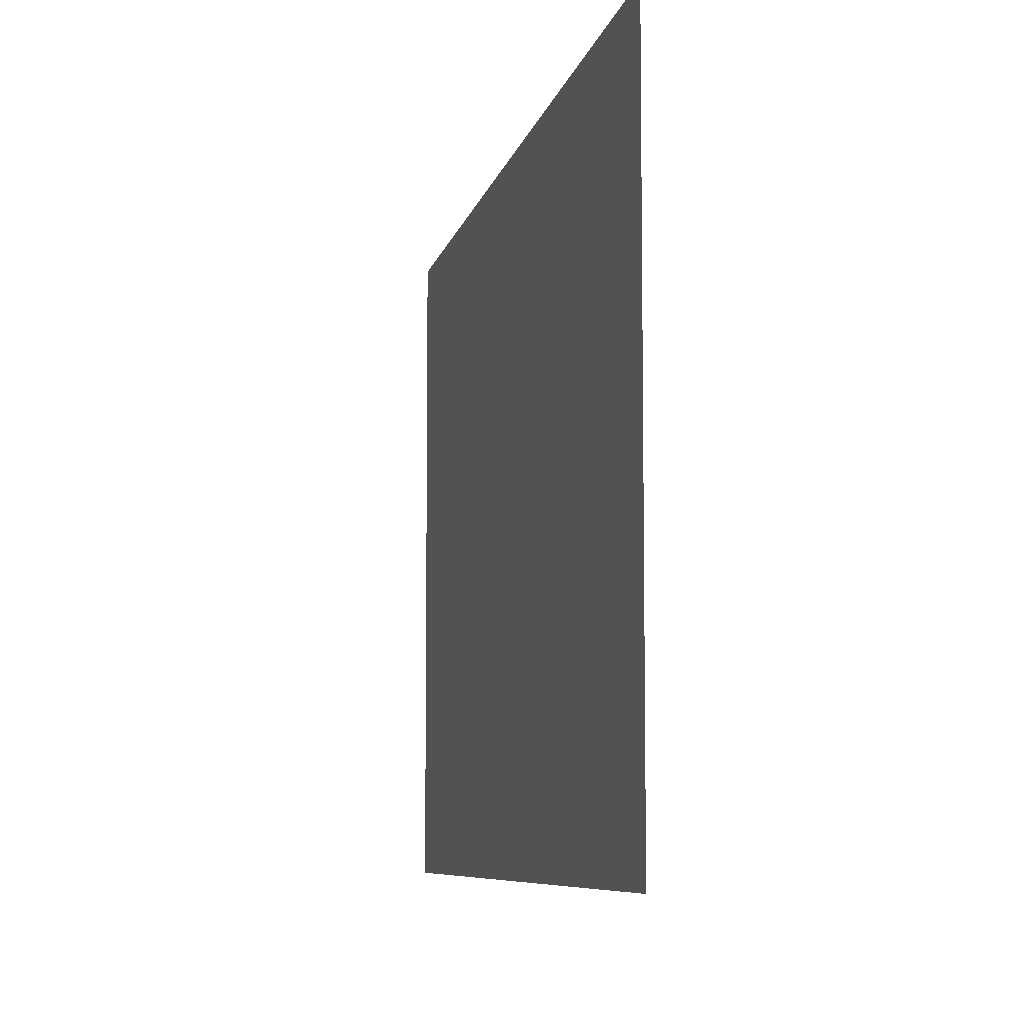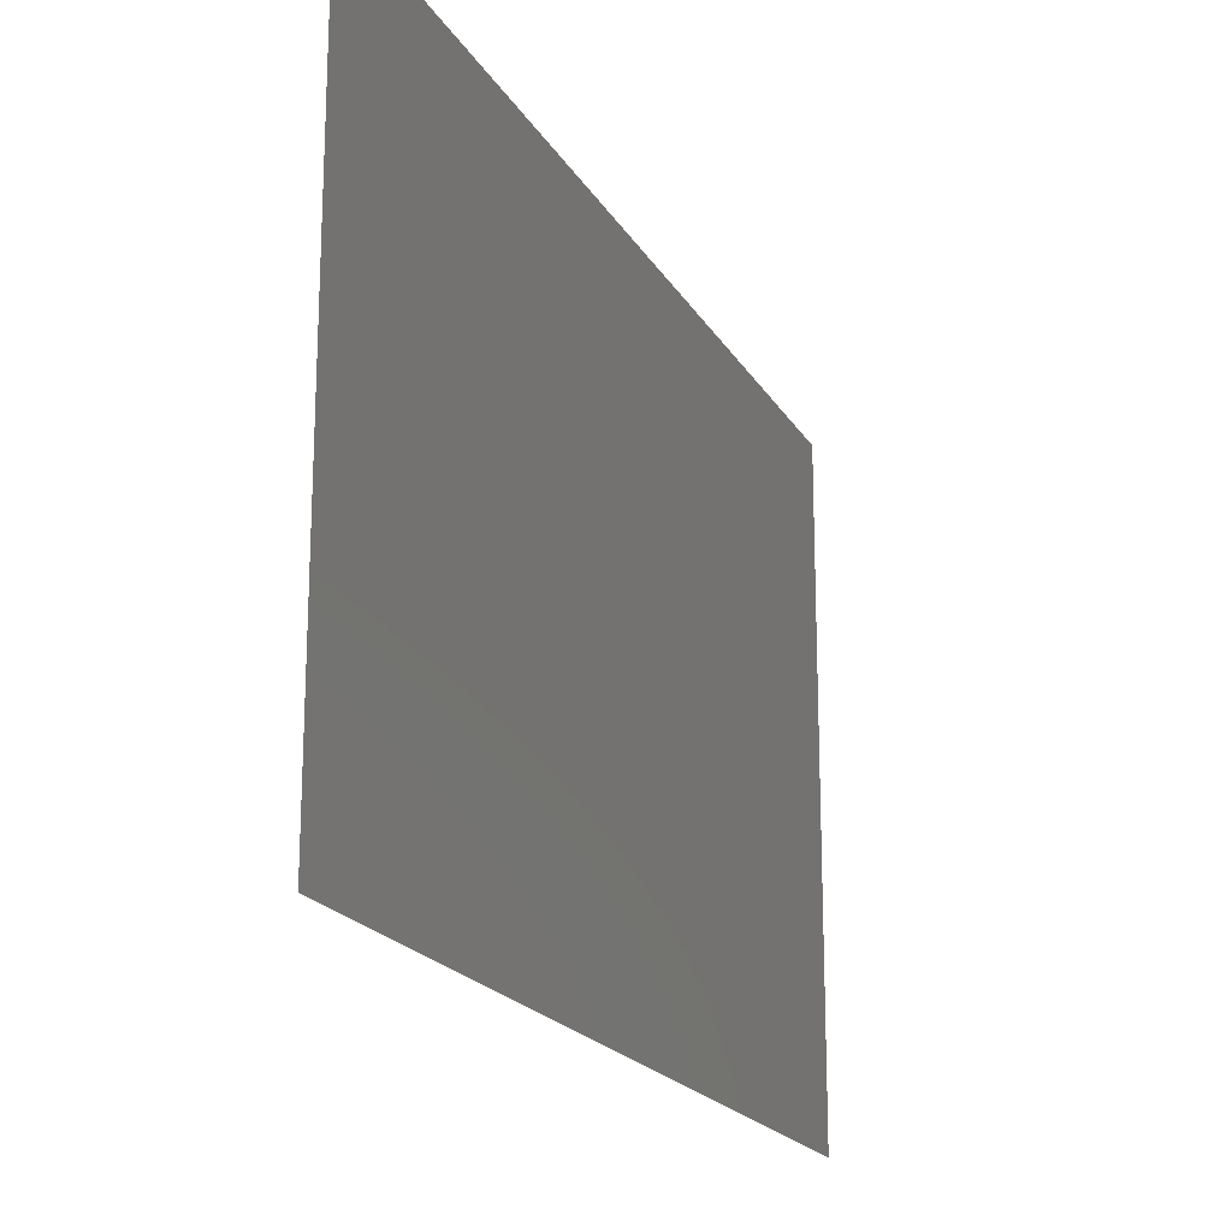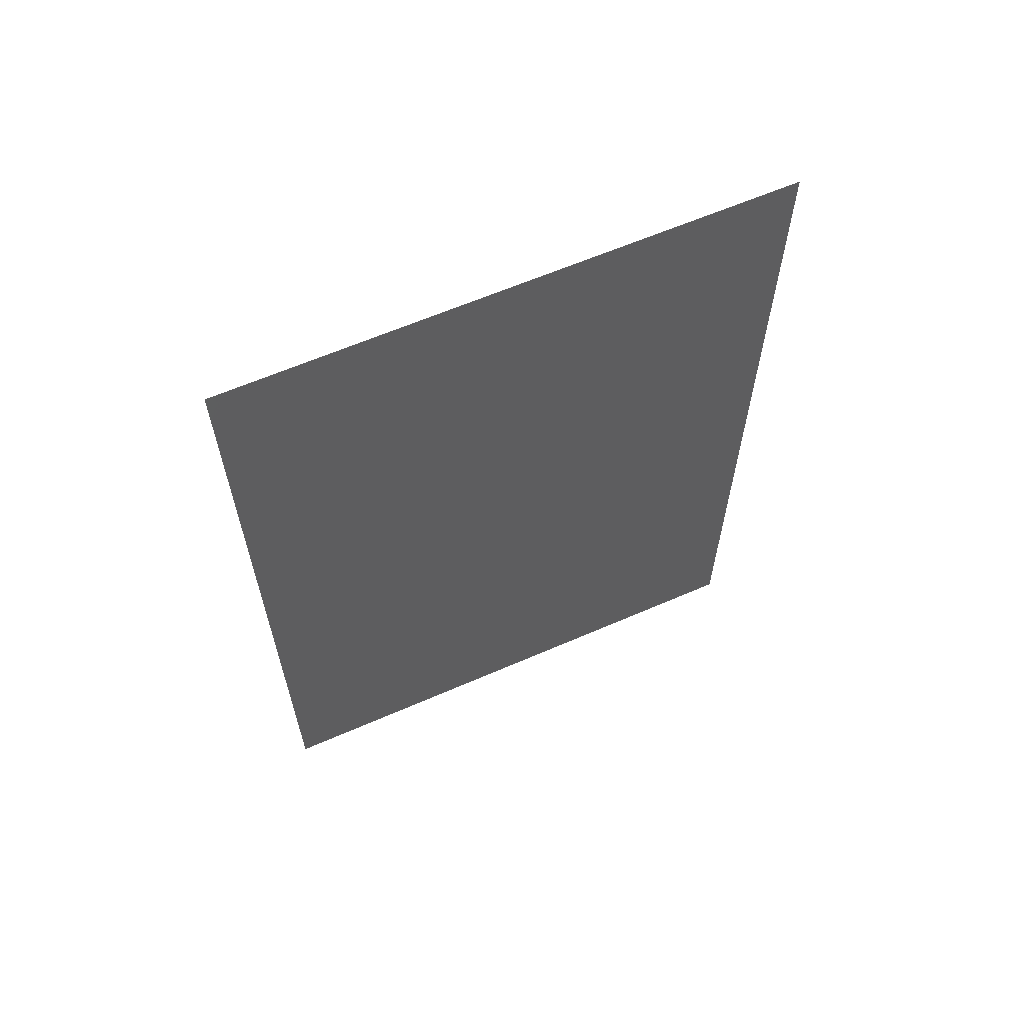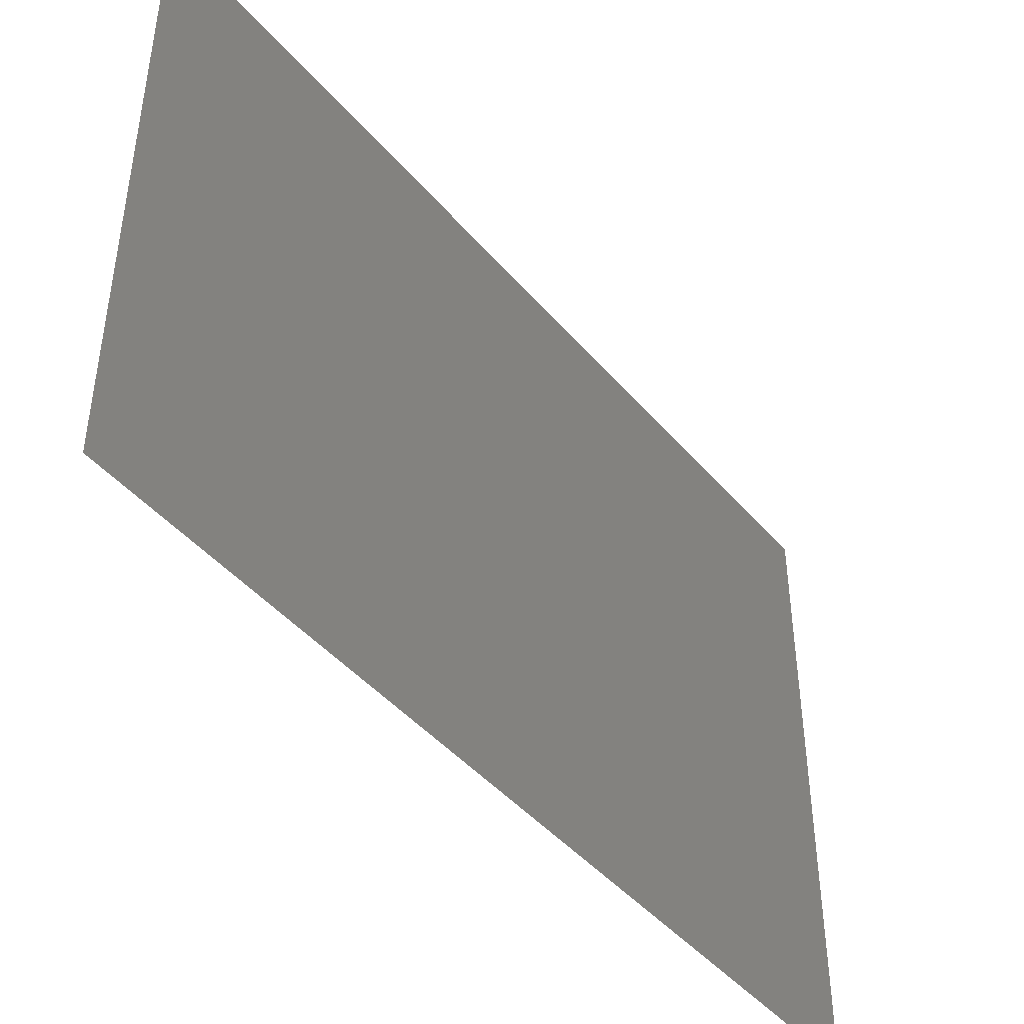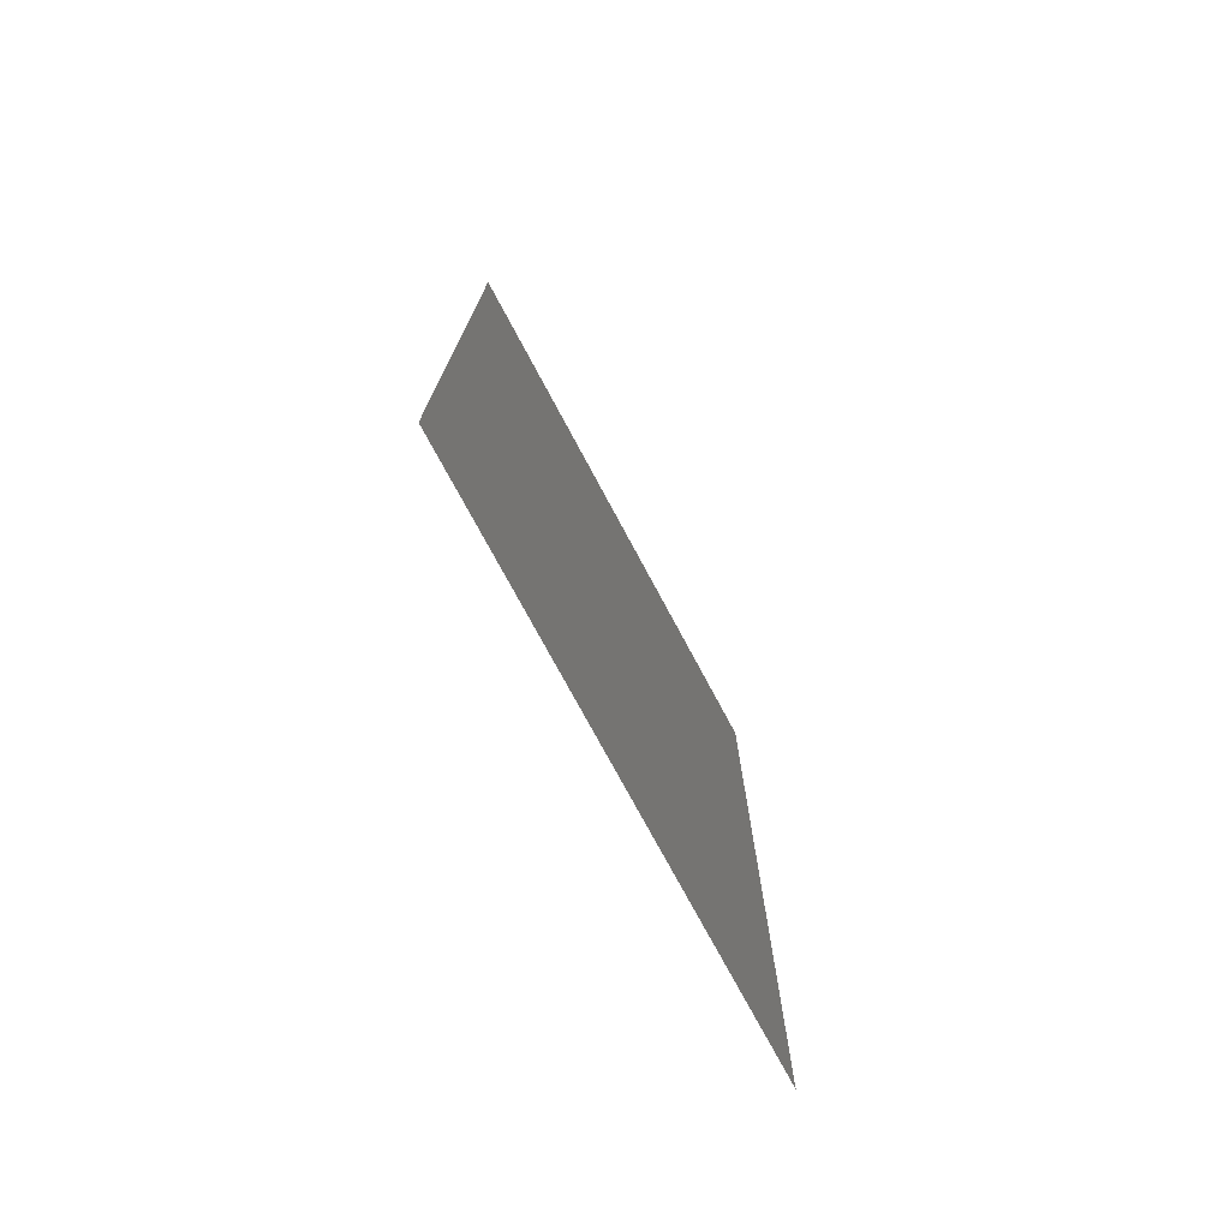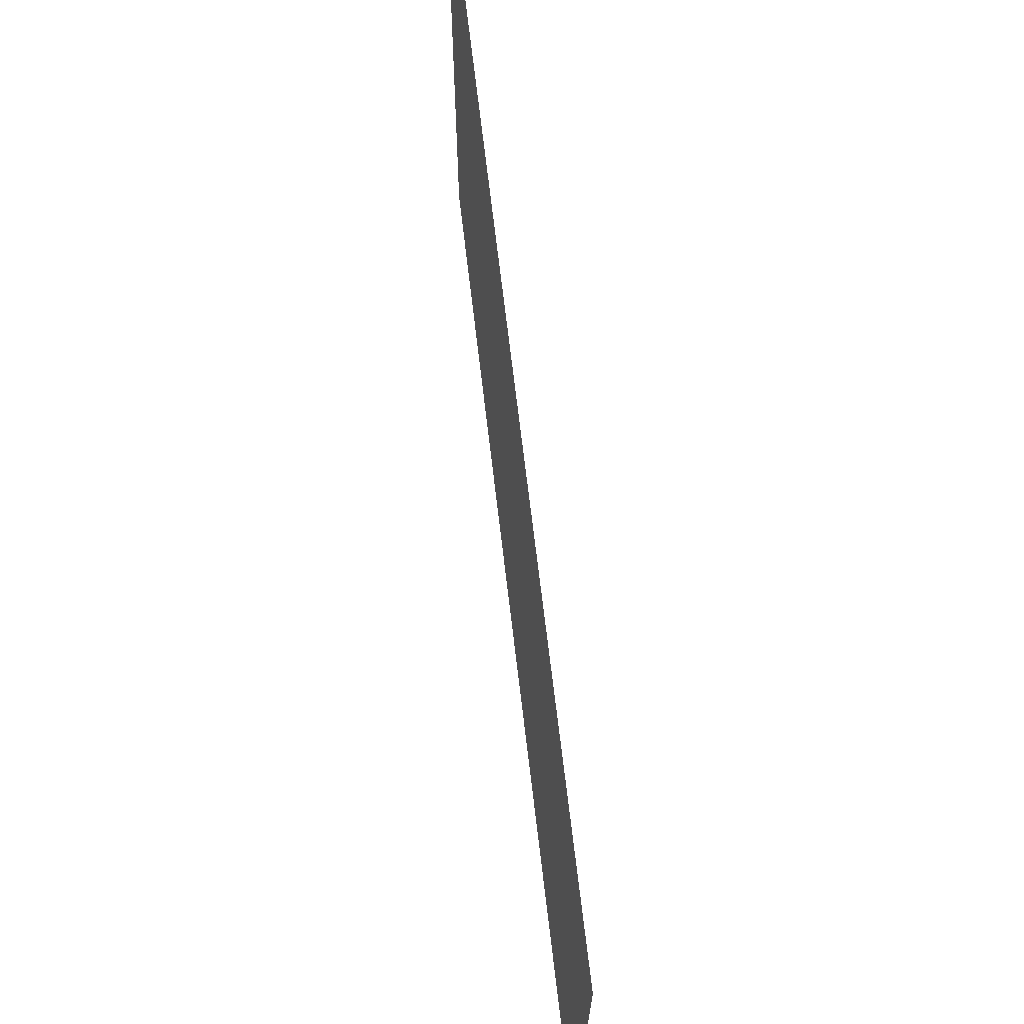
<metadata>
{"format":"stl","ext":"stl","renderer":"f3d","projection":"perspective","resolution":1024,"background":"white","views":[{"elev":-7.2,"azim":169.1,"up":"+Z"},{"elev":-19.4,"azim":21.6,"up":"+Z"},{"elev":62.5,"azim":-113.8,"up":"+Y"},{"elev":-44.7,"azim":37.5,"up":"+Z"},{"elev":-75.0,"azim":-151.8,"up":"+Y"},{"elev":69.4,"azim":173.3,"up":"+Z"}]}
</metadata>
<code>
# stl→obj: 12 verts, 12 faces
v -1500 -1500 0
v -1500 -1500 500
v -1500 -1000 500
v -1500 -1000 0
v -1500 -1500 1000
v -1500 -1000 1000
v -1500 -500 500
v -1500 -500 0
v -1500 -500 1000
v -1500 0 500
v -1500 0 0
v -1500 0 1000
f 1 2 3
f 1 3 4
f 2 5 6
f 2 6 3
f 4 3 7
f 4 7 8
f 3 6 9
f 3 9 7
f 8 7 10
f 8 10 11
f 7 9 12
f 7 12 10

</code>
